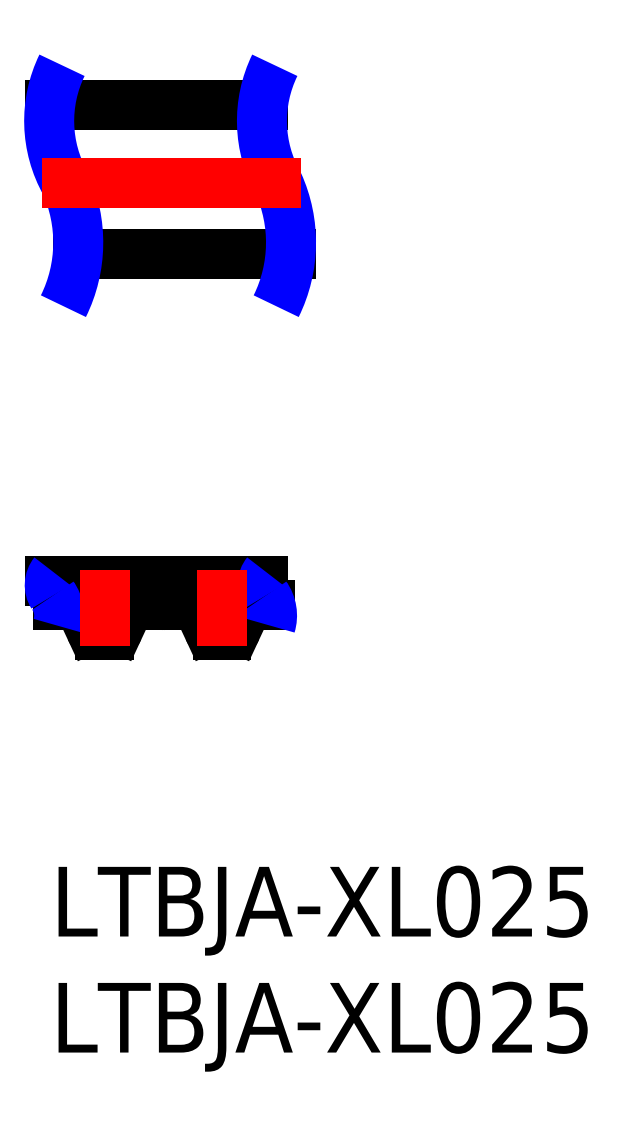
<metadata>
{"format":"dxf","ext":"dxf","renderer":"ezdxf+matplotlib","layout":"modelspace","background":"white","min_lineweight":24,"dpi":150}
</metadata>
<code>
0
SECTION
2
ENTITIES
0
INSERT
8
MSM_CONTINUOUS
2
*U9
10
0
20
0
30
0
0
INSERT
8
MSM_CONTINUOUS
2
*U10
10
0
20
0
30
0
0
LINE
8
MSM_CONTINUOUS
10
5.083
20
11.27
30
0
11
6.138
21
11.27
31
0
0
LINE
8
MSM_CONTINUOUS
10
9.168
20
12.3
30
0
11
3.1e-15
21
12.3
31
0
0
LINE
8
MSM_CONTINUOUS
10
0.3242
20
11.27
30
0
11
1.058
21
11.27
31
0
0
ARC
8
MSM_CONTINUOUS
10
1.035
20
10.92
30
0
40
0.35
50
25.24
51
86.18
0
LINE
8
MSM_CONTINUOUS
10
1.352
20
11.07
30
0
11
1.716
21
10.29
31
0
0
ARC
8
MSM_CONTINUOUS
10
2.169
20
10.5
30
0
40
0.5
50
205
51
270
0
LINE
8
MSM_CONTINUOUS
10
2.169
20
10
30
0
11
2.518
21
10
31
0
0
ARC
8
MSM_CONTINUOUS
10
2.518
20
10.5
30
0
40
0.5
50
270
51
335
0
LINE
8
MSM_CONTINUOUS
10
2.971
20
10.29
30
0
11
3.335
21
11.07
31
0
0
ARC
8
MSM_CONTINUOUS
10
3.652
20
10.92
30
0
40
0.35
50
93.82
51
154.8
0
LINE
8
MSM_CONTINUOUS
10
3.628
20
11.27
30
0
11
4.683
21
11.27
31
0
0
ARC
8
MSM_CONTINUOUS
10
6.115
20
10.92
30
0
40
0.35
50
25.24
51
86.18
0
LINE
8
MSM_CONTINUOUS
10
6.432
20
11.07
30
0
11
6.796
21
10.29
31
0
0
ARC
8
MSM_CONTINUOUS
10
7.249
20
10.5
30
0
40
0.5
50
205
51
270
0
LINE
8
MSM_CONTINUOUS
10
7.249
20
10
30
0
11
7.598
21
10
31
0
0
ARC
8
MSM_CONTINUOUS
10
7.598
20
10.5
30
0
40
0.5
50
270
51
335
0
LINE
8
MSM_CONTINUOUS
10
8.051
20
10.29
30
0
11
8.415
21
11.07
31
0
0
ARC
8
MSM_CONTINUOUS
10
8.732
20
10.92
30
0
40
0.35
50
93.82
51
154.8
0
LINE
8
MSM_CONTINUOUS
10
8.708
20
11.27
30
0
11
9.492
21
11.27
31
0
0
ARC
8
MSM_CONTINUOUS
10
4.683
20
11.37
30
0
40
0.1
50
270
51
0
0
ARC
8
MSM_CONTINUOUS
10
4.883
20
11.37
30
0
40
0.1
50
0
51
180
0
ARC
8
MSM_CONTINUOUS
10
5.083
20
11.37
30
0
40
0.1
50
180
51
270
0
LINE
8
MSM_CONTINUOUS
10
9.168
20
32.81
30
0
11
7.1e-15
21
32.81
31
0
0
LINE
8
MSM_CONTINUOUS
10
10.36
20
26.41
30
0
11
1.191
21
26.41
31
0
0
ARC
8
MSM_NARROW
10
0.8299
20
12.14
30
0
40
0.8451
50
140.8
51
212.6
0
ARC
8
MSM_NARROW
10
-1.092
20
10.83
30
0
40
1.485
50
343
51
35.39
0
ARC
8
MSM_NARROW
10
5.44
20
32.14
30
0
40
5.481
50
154
51
209.3
0
ARC
8
MSM_NARROW
10
-4.988
20
26.9
30
0
40
6.199
50
333.8
51
24.31
0
ARC
8
MSM_NARROW
10
14.61
20
32.14
30
0
40
5.481
50
154
51
209.3
0
ARC
8
MSM_NARROW
10
4.179
20
26.9
30
0
40
6.199
50
333.8
51
24.31
0
ARC
8
MSM_NARROW
10
9.997
20
12.14
30
0
40
0.8451
50
140.8
51
212.6
0
ARC
8
MSM_NARROW
10
8.075
20
10.83
30
0
40
1.485
50
343
51
35.39
0
LINE
8
MSM_CENTER
10
2.343
20
9.5
30
0
11
2.343
21
12.8
31
0
0
LINE
8
MSM_CENTER
10
7.423
20
9.5
30
0
11
7.423
21
12.8
31
0
0
LINE
8
MSM_CENTER
10
10.83
20
29.45
30
0
11
-0.3389
21
29.45
31
0
0
ENDSEC
0
EOF

</code>
